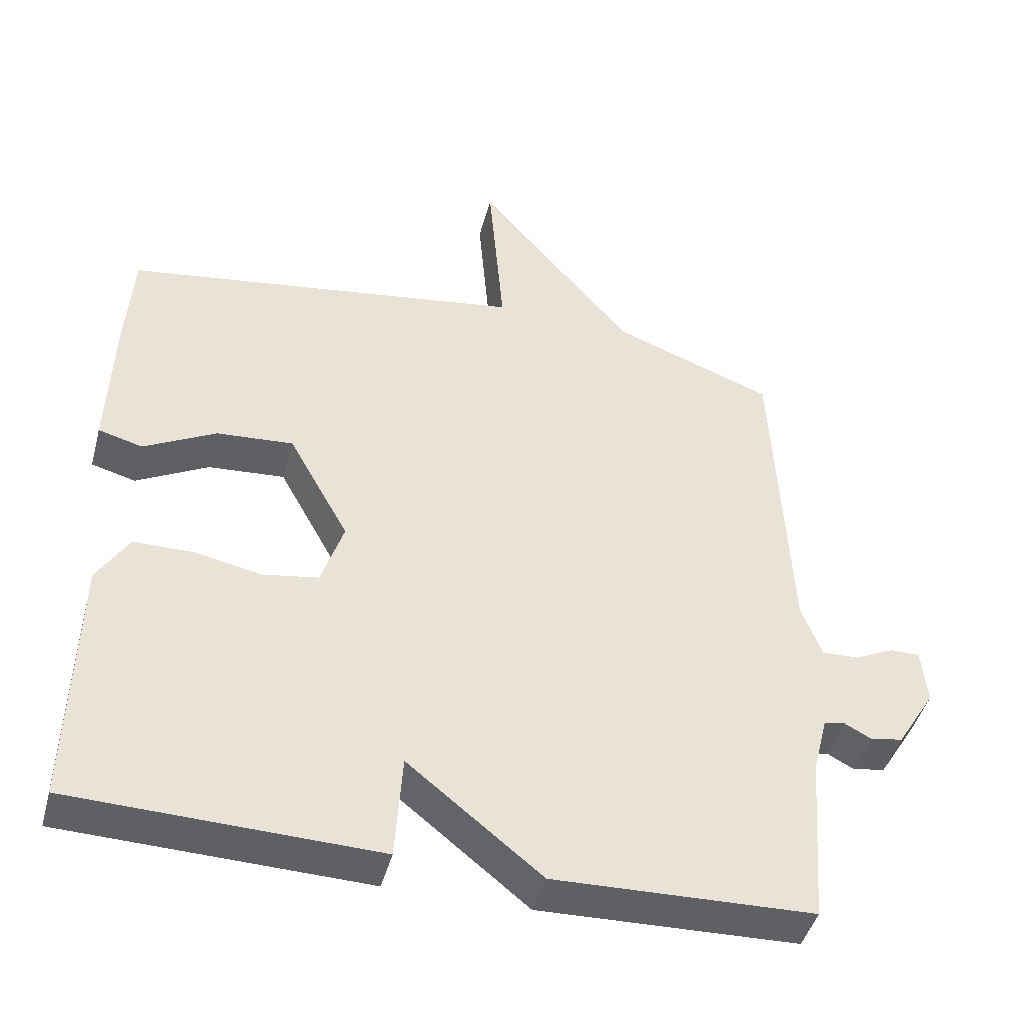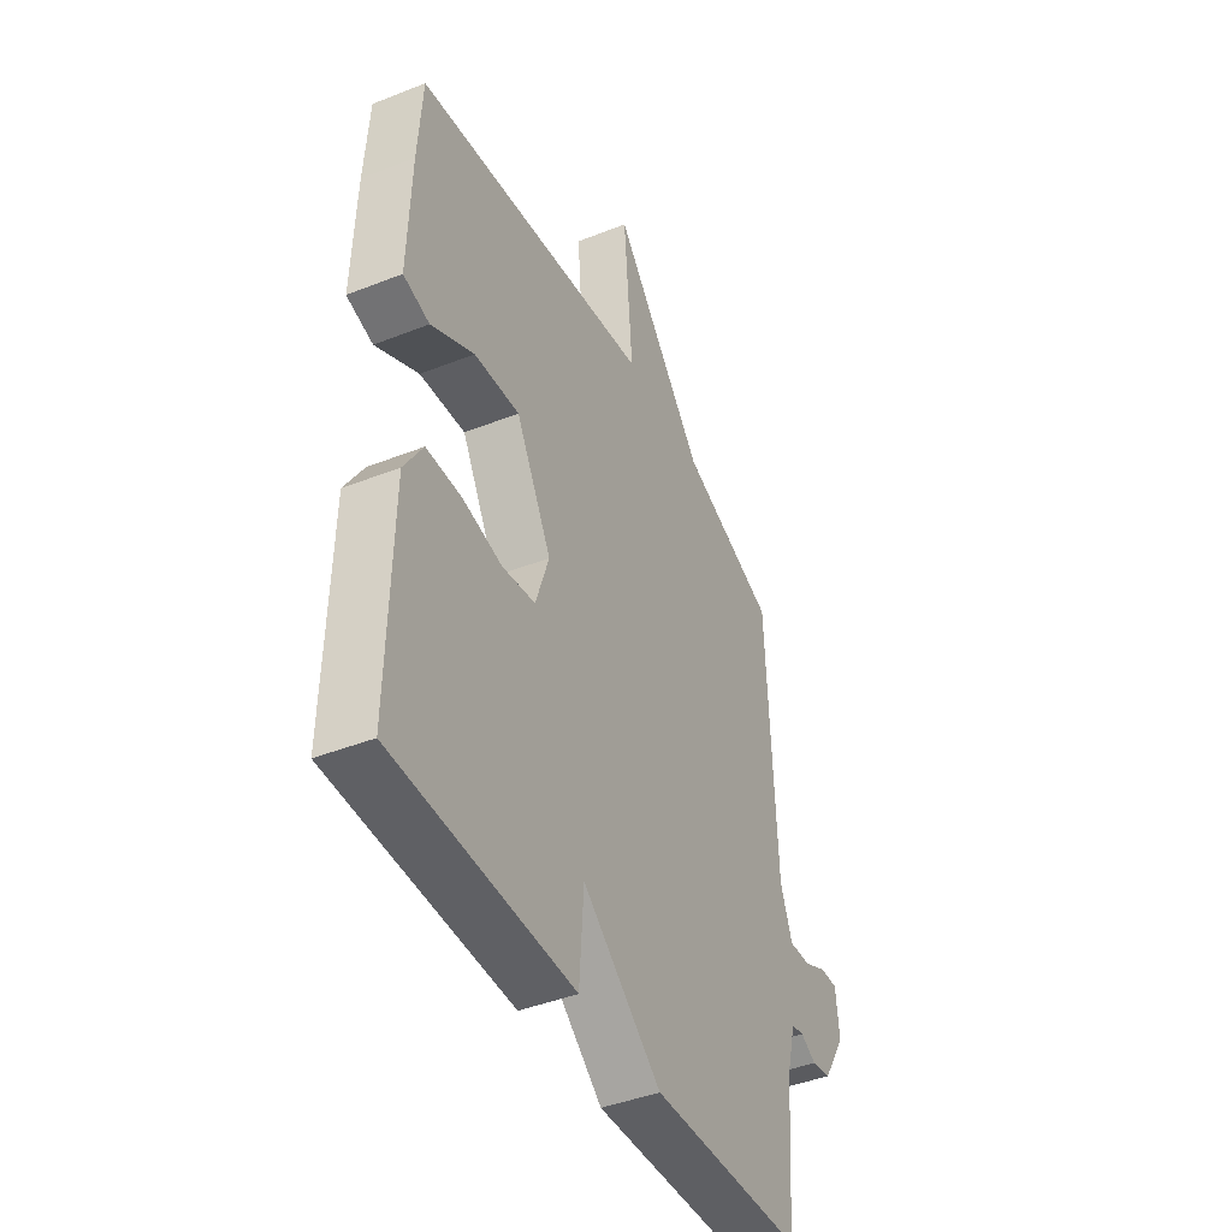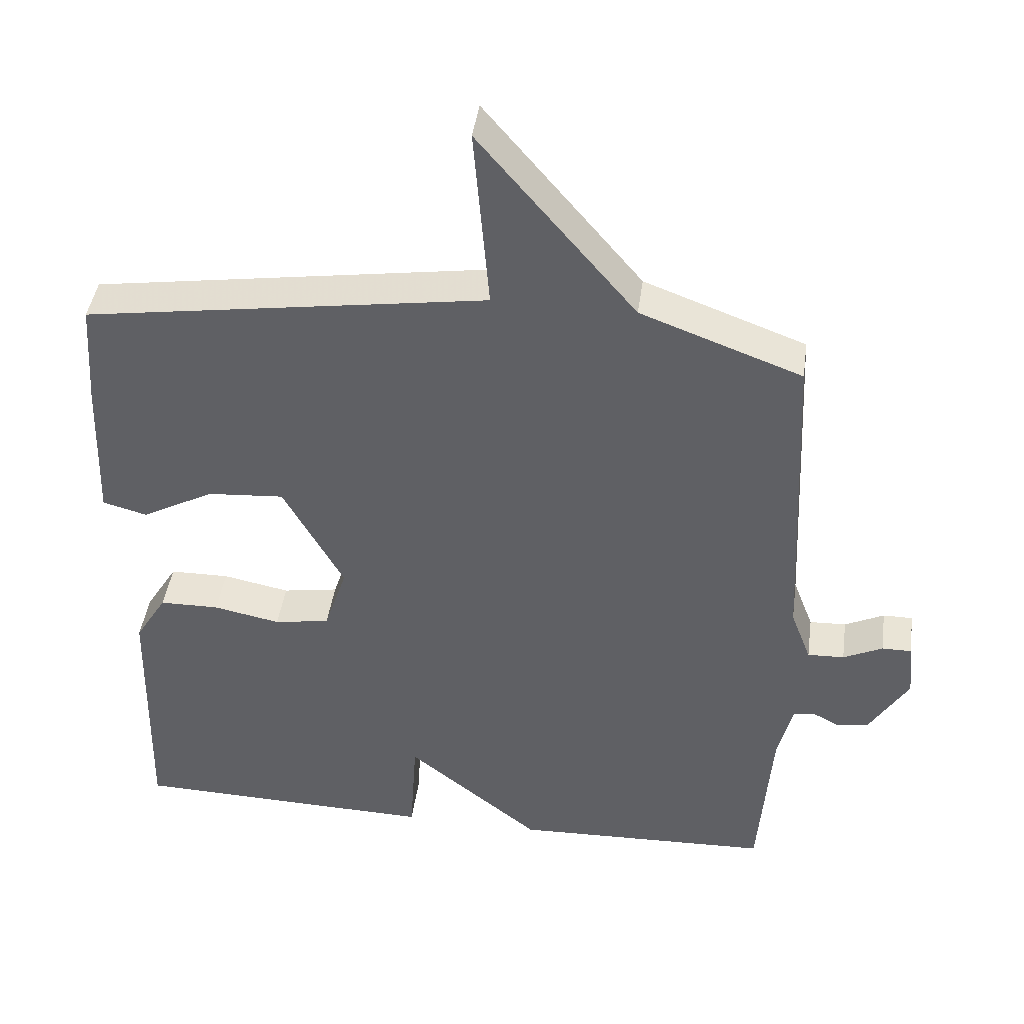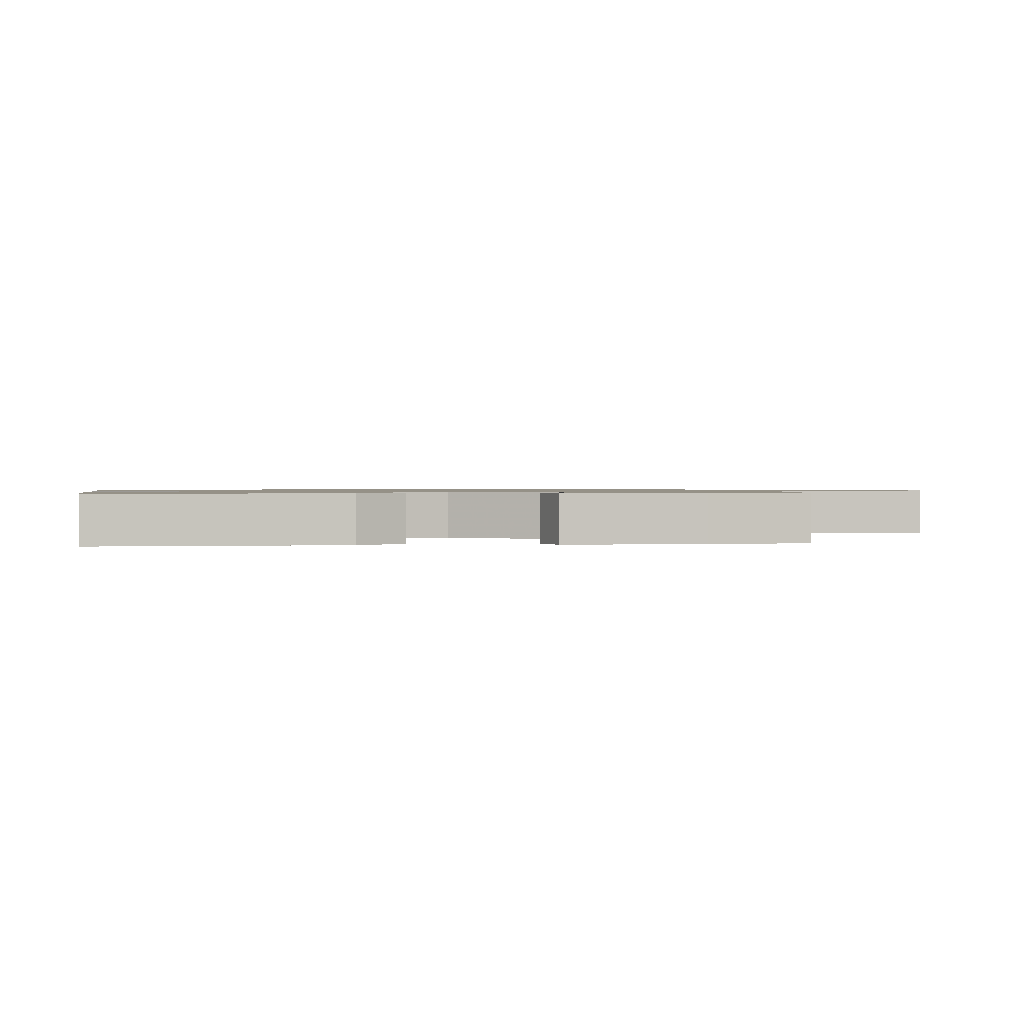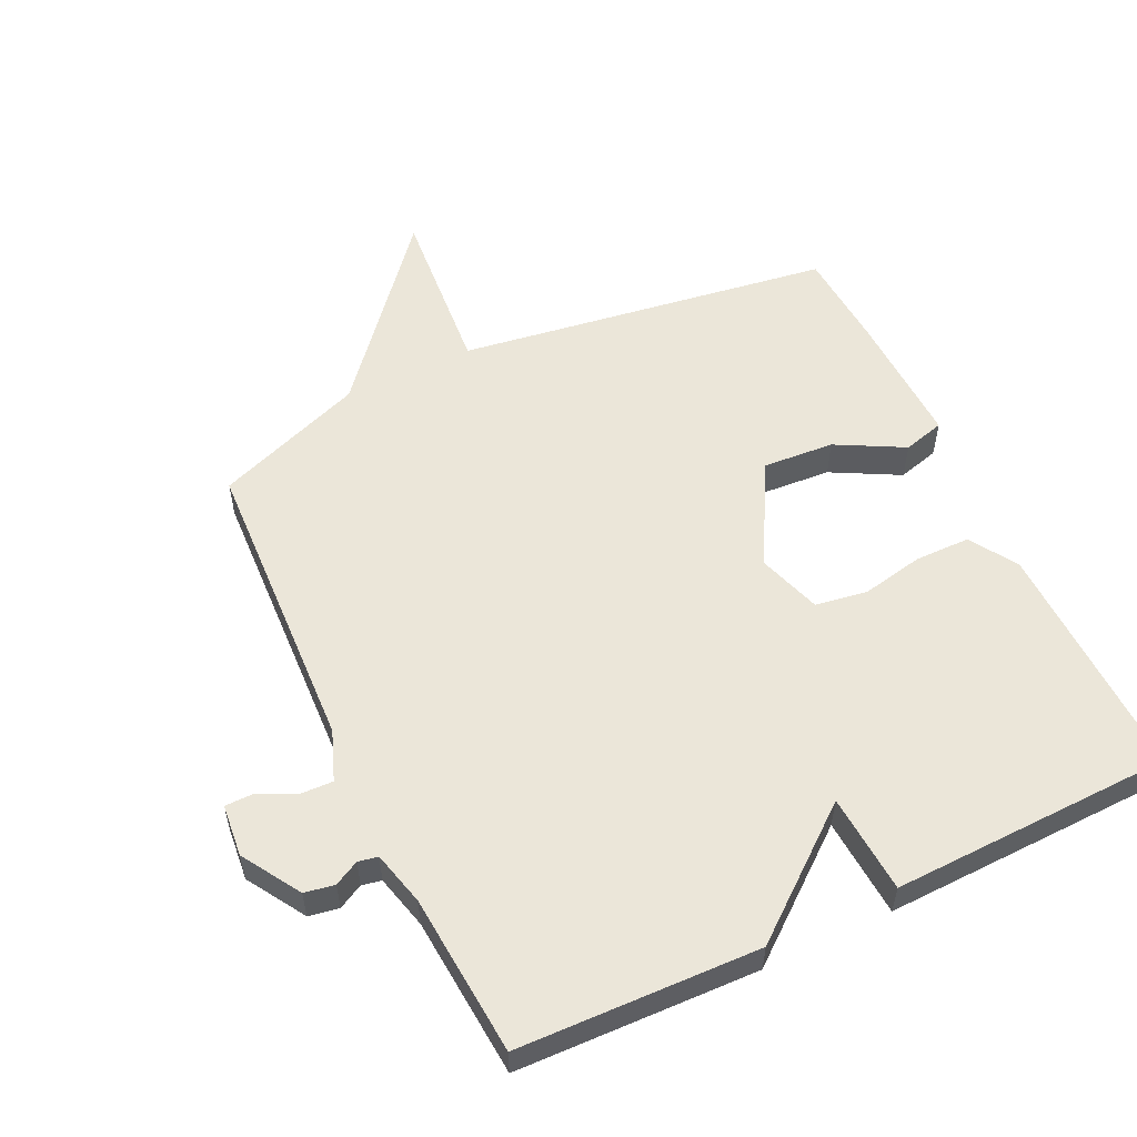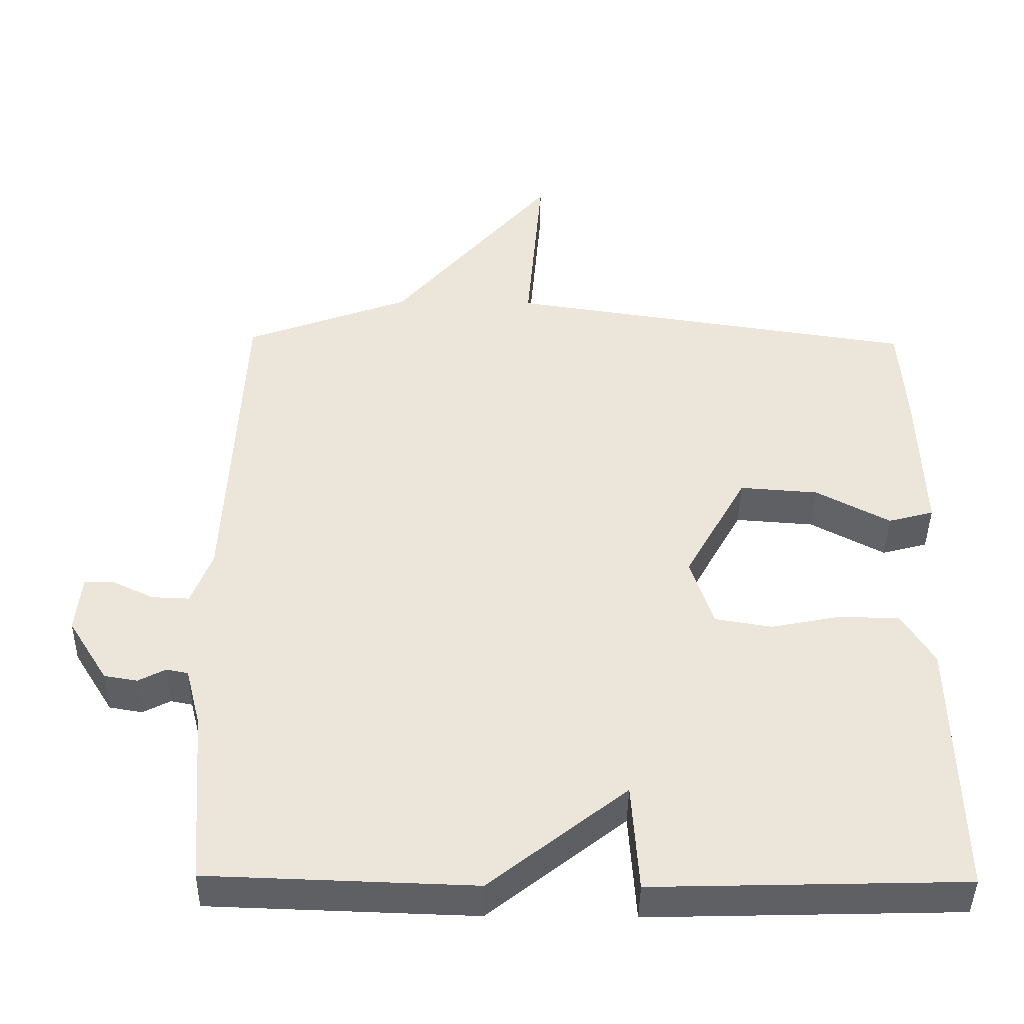
<metadata>
{"format":"obj","ext":"obj","renderer":"f3d","projection":"perspective","resolution":1024,"background":"white","views":[{"elev":-44.7,"azim":-14.8,"up":"+Z"},{"elev":-42.8,"azim":-64.8,"up":"+Z"},{"elev":42.7,"azim":7.8,"up":"+Z"},{"elev":0.9,"azim":-98.4,"up":"+Y"},{"elev":55.5,"azim":154.5,"up":"+Y"},{"elev":-42.6,"azim":179.2,"up":"+Z"}]}
</metadata>
<code>
v 0.5 0.07 -0.5
v 0.132 0.07 -0.512
v -0.058 0.07 -0.36
v -0.068 0.07 -0.512
v -0.5 0.07 -0.5
v -0.492 0.07 -0.133
v -0.447 0.07 -0.06
v -0.362 0.07 -0.059
v -0.267 0.07 -0.078
v -0.188 0.07 -0.065
v -0.156 0.07 0.032
v -0.242 0.07 0.188
v -0.351 0.07 0.18
v -0.454 0.07 0.125
v -0.517 0.07 0.142
v -0.51 0.07 0.35
v -0.5 0.07 0.5
v 0.071 0.07 0.585
v 0.049 0.07 0.847
v 0.271 0.07 0.585
v 0.5 0.07 0.5
v 0.522 0.07 0.04
v 0.551 0.07 -0.036
v 0.603 0.07 -0.034
v 0.659 0.07 -0.007
v 0.701 0.07 -0.007
v 0.709 0.07 -0.087
v 0.654 0.07 -0.176
v 0.608 0.07 -0.184
v 0.57 0.07 -0.164
v 0.54 0.07 -0.17
v 0.519 0.07 -0.253
v 0.5 0 -0.5
v 0.132 0 -0.512
v -0.058 0 -0.36
v -0.068 0 -0.512
v -0.5 0 -0.5
v -0.492 0 -0.133
v -0.447 0 -0.06
v -0.362 0 -0.059
v -0.267 0 -0.078
v -0.188 0 -0.065
v -0.156 0 0.032
v -0.242 0 0.188
v -0.351 0 0.18
v -0.454 0 0.125
v -0.517 0 0.142
v -0.51 0 0.35
v -0.5 0 0.5
v 0.071 0 0.585
v 0.049 0 0.847
v 0.271 0 0.585
v 0.5 0 0.5
v 0.522 0 0.04
v 0.551 0 -0.036
v 0.603 0 -0.034
v 0.659 0 -0.007
v 0.701 0 -0.007
v 0.709 0 -0.087
v 0.654 0 -0.176
v 0.608 0 -0.184
v 0.57 0 -0.164
v 0.54 0 -0.17
v 0.519 0 -0.253
f 28 29 30
f 27 28 30
f 26 27 30
f 25 26 30
f 24 25 30
f 23 24 30 31
f 22 23 31 32
f 1 2 3
f 32 1 3
f 22 32 3
f 21 22 3
f 20 21 3
f 16 17 18
f 15 16 18
f 14 15 18
f 13 14 18
f 12 13 18
f 11 12 18
f 10 11 18
f 7 8 9
f 6 7 9
f 5 6 9
f 4 5 9
f 3 4 9
f 3 9 10
f 20 3 10 18
f 18 19 20
f 62 61 60
f 62 60 59
f 62 59 58
f 62 58 57
f 62 57 56
f 63 62 56 55
f 64 63 55 54
f 35 34 33
f 35 33 64
f 35 64 54
f 35 54 53
f 35 53 52
f 50 49 48
f 50 48 47
f 50 47 46
f 50 46 45
f 50 45 44
f 50 44 43
f 50 43 42
f 41 40 39
f 41 39 38
f 41 38 37
f 41 37 36
f 41 36 35
f 42 41 35
f 50 42 35 52
f 52 51 50
f 1 33 34 2
f 2 34 35 3
f 3 35 36 4
f 4 36 37 5
f 5 37 38 6
f 6 38 39 7
f 7 39 40 8
f 8 40 41 9
f 9 41 42 10
f 10 42 43 11
f 11 43 44 12
f 12 44 45 13
f 13 45 46 14
f 14 46 47 15
f 15 47 48 16
f 16 48 49 17
f 17 49 50 18
f 18 50 51 19
f 19 51 52 20
f 20 52 53 21
f 21 53 54 22
f 22 54 55 23
f 23 55 56 24
f 24 56 57 25
f 25 57 58 26
f 26 58 59 27
f 27 59 60 28
f 28 60 61 29
f 29 61 62 30
f 30 62 63 31
f 31 63 64 32
f 32 64 33 1

</code>
